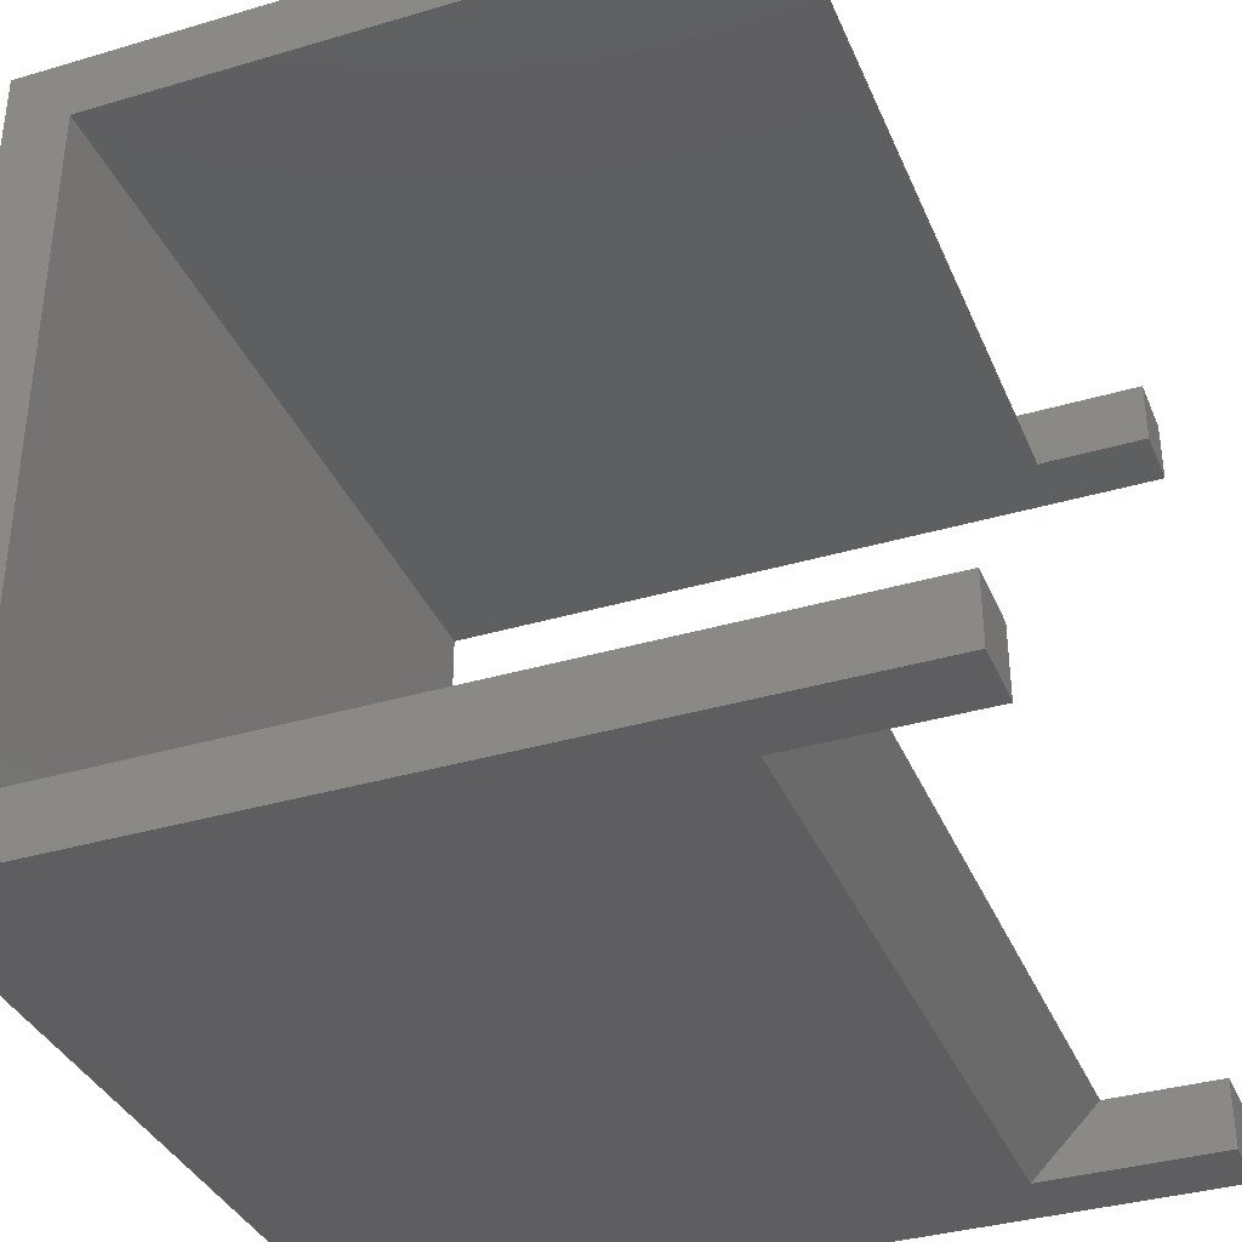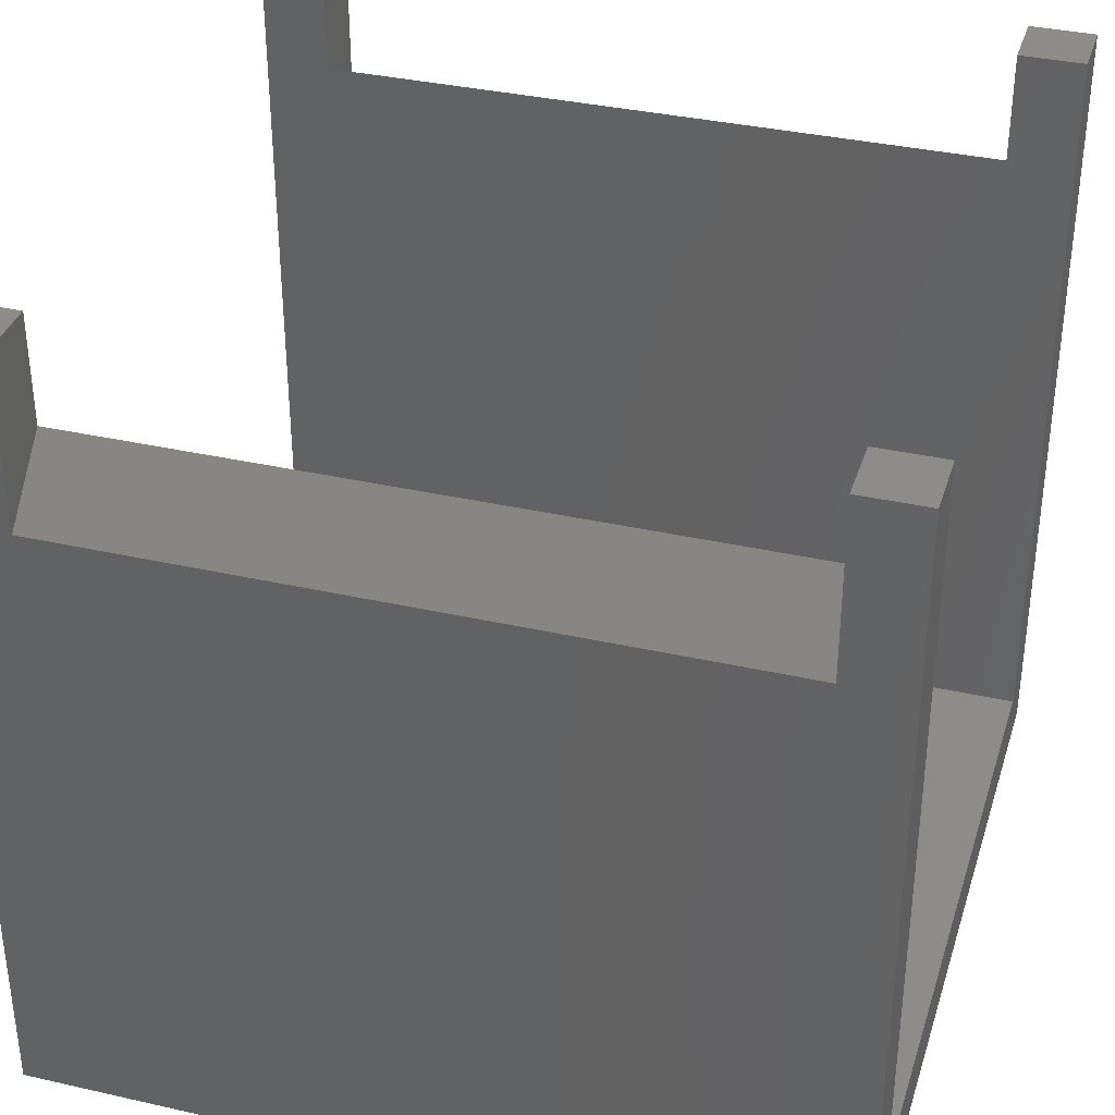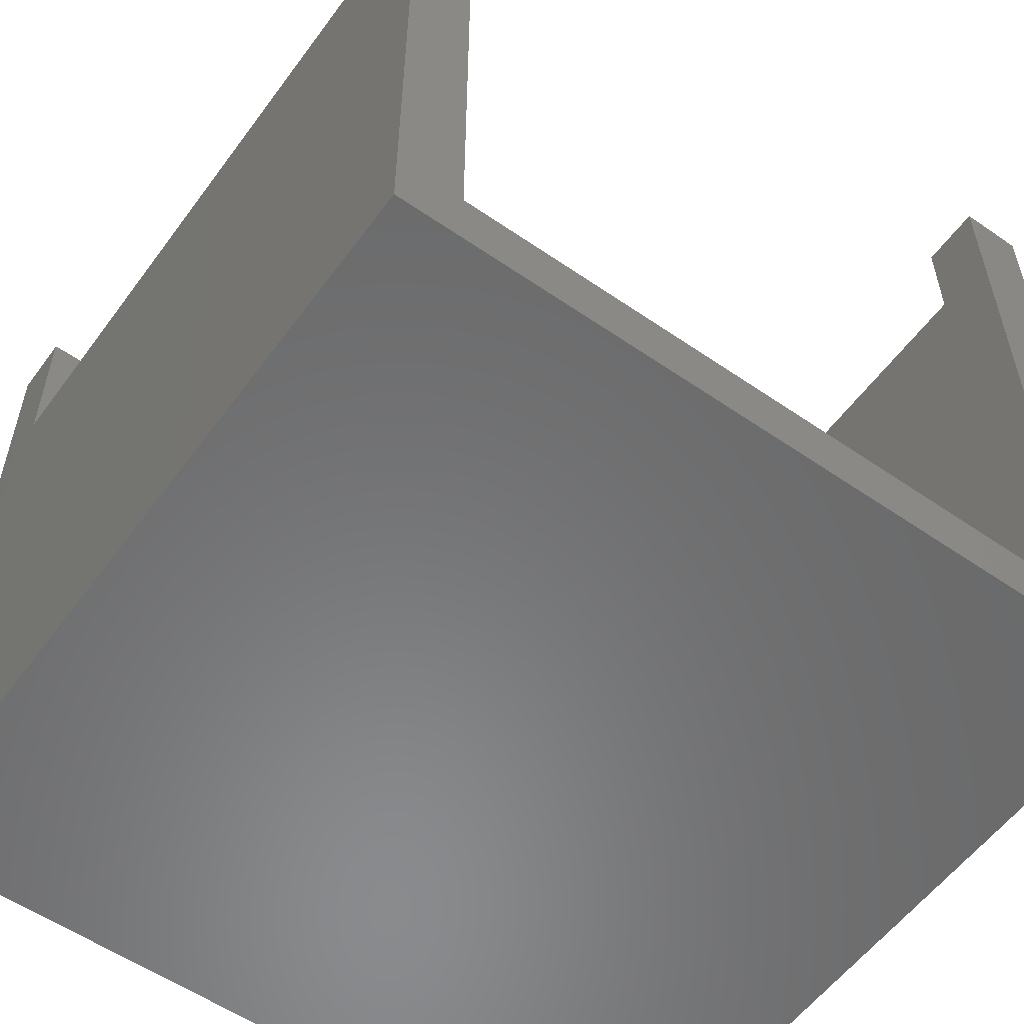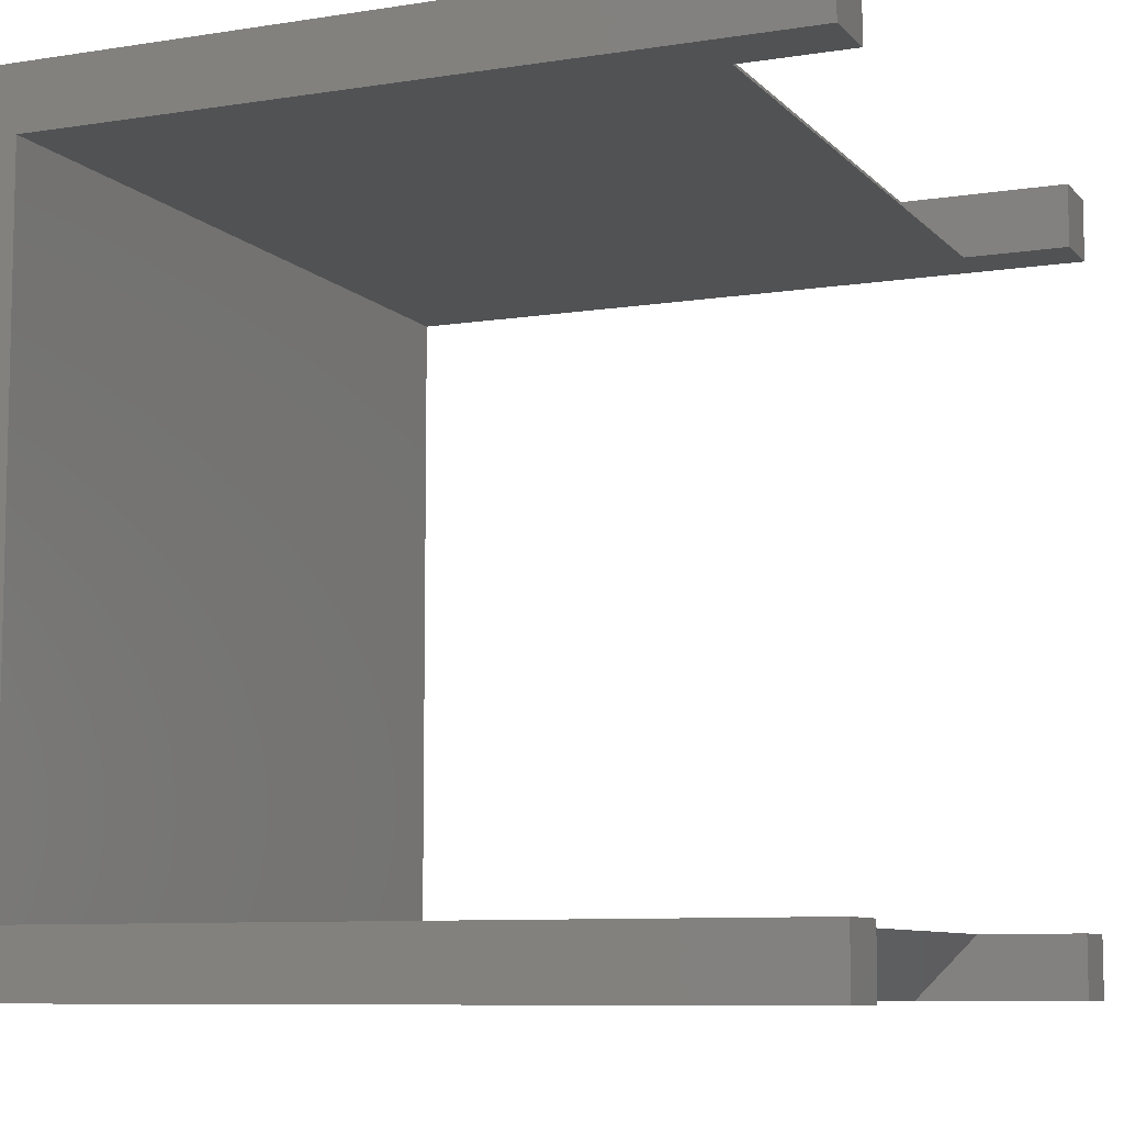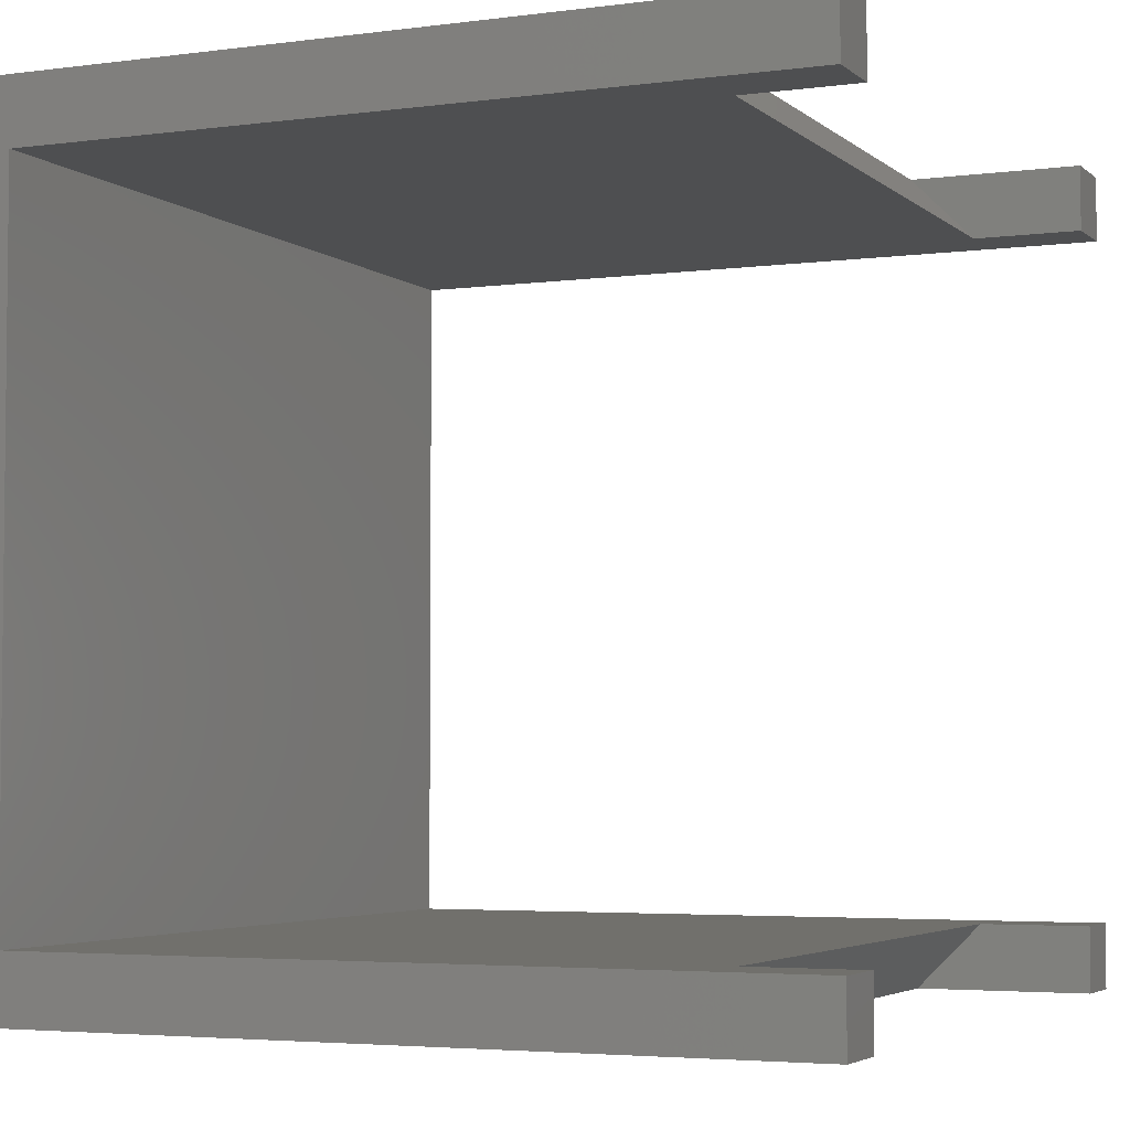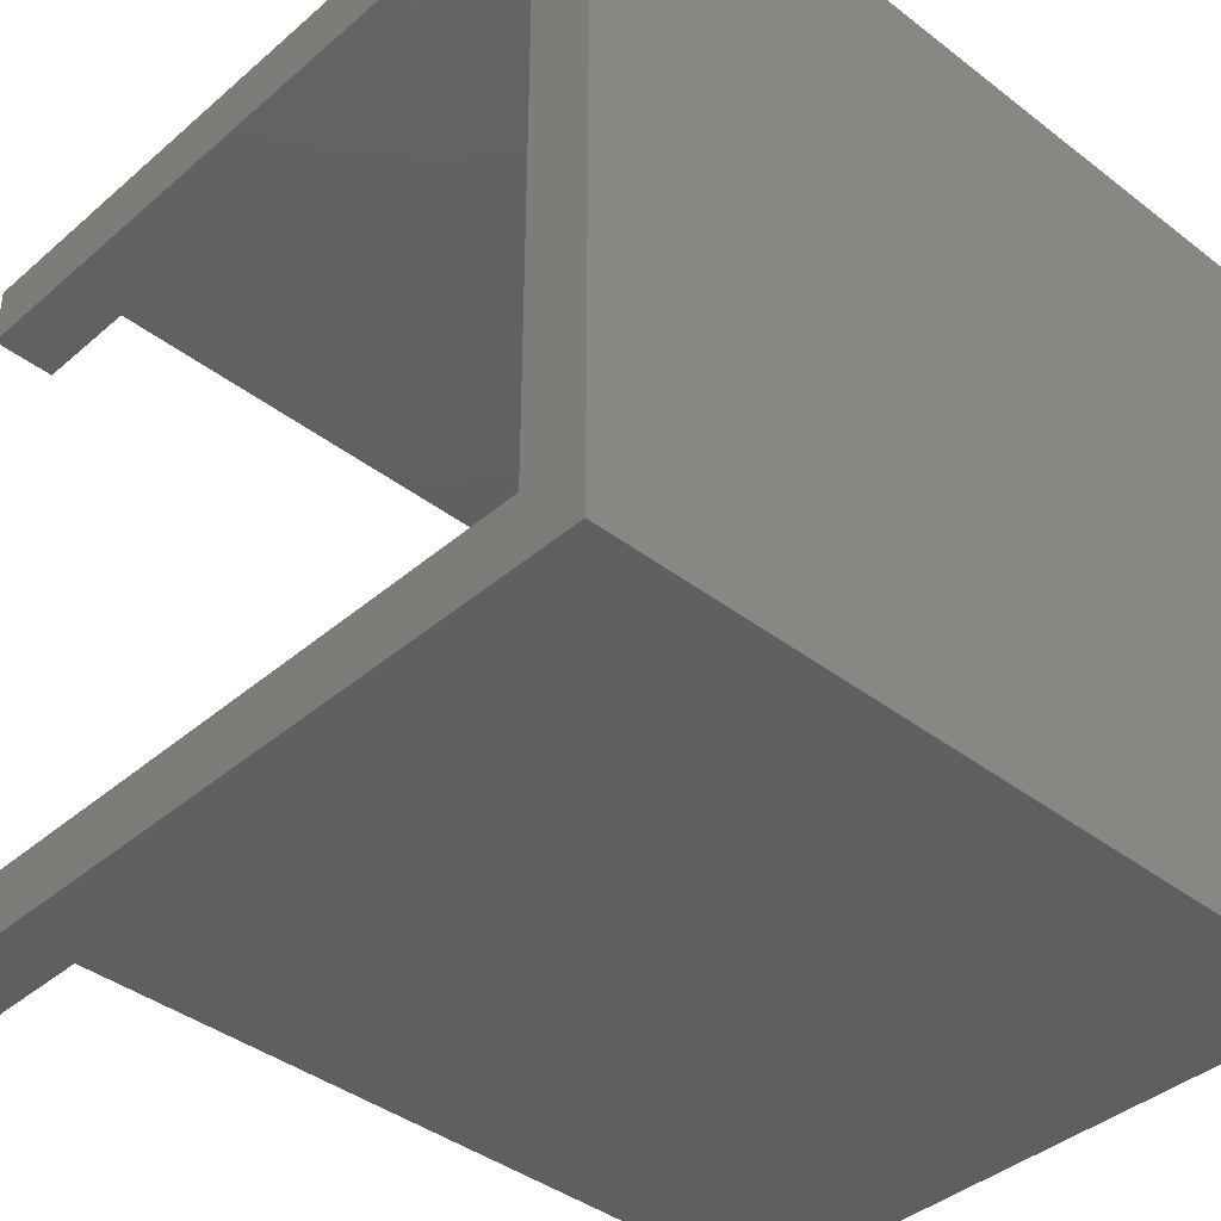
<metadata>
{"format":"stl","ext":"stl","renderer":"f3d","projection":"perspective","resolution":1024,"background":"white","views":[{"elev":-36.2,"azim":-68.9,"up":"+Y"},{"elev":35.7,"azim":16.6,"up":"+Z"},{"elev":-56.4,"azim":-125.8,"up":"+Z"},{"elev":-8.3,"azim":-66.6,"up":"+Y"},{"elev":-4.0,"azim":-66.2,"up":"+Y"},{"elev":-40.1,"azim":136.6,"up":"+Y"}]}
</metadata>
<code>
# stl→obj: 36 verts, 68 faces
v -25 21 0
v -25 -21 4
v -25 21 4
v -25 -25 0
v -25 -25 50
v -25 -21 50
v 25 -21 50
v 25 -25 50
v 25 -21 4
v 25 25 0
v 25 25 4
v 25 -25 0
v 21 -21 43.29
v 21 -21 50
v -21 -21 43.29
v -21 -21 50
v 0 25 0
v -25 25 0
v -21 -25 39.29
v -21 -25 50
v 21 -25 39.29
v 21 -25 50
v 25 21 50
v 25 25 50
v 25 21 4
v -25 25 50
v -25 21 50
v -21 21 43.29
v -21 21 50
v 21 21 43.29
v 21 21 50
v 21 25 39.29
v 21 25 50
v 0 25 4
v -21 25 39.29
v -21 25 50
f 1 2 3
f 4 2 1
f 5 2 4
f 2 5 6
f 7 8 9
f 9 10 11
f 9 12 10
f 12 9 8
f 7 13 14
f 13 9 15
f 9 13 7
f 15 6 16
f 15 2 6
f 2 15 9
f 12 17 10
f 4 17 12
f 1 17 4
f 17 1 18
f 5 19 20
f 19 4 21
f 4 19 5
f 21 8 22
f 21 12 8
f 12 21 4
f 19 13 15
f 13 19 21
f 6 20 16
f 20 6 5
f 20 15 16
f 15 20 19
f 22 13 21
f 13 22 14
f 14 8 7
f 8 14 22
f 23 11 24
f 11 23 25
f 1 26 18
f 26 1 27
f 27 28 29
f 28 3 30
f 3 28 27
f 30 23 31
f 30 25 23
f 25 30 3
f 3 27 1
f 24 32 33
f 34 32 11
f 11 32 24
f 35 26 36
f 32 34 35
f 18 34 17
f 35 18 26
f 34 18 35
f 32 28 30
f 28 32 35
f 33 23 24
f 23 33 31
f 30 33 32
f 33 30 31
f 28 36 29
f 36 28 35
f 26 29 36
f 29 26 27
f 3 9 25
f 9 3 2
f 25 9 11
f 10 34 11
f 34 10 17

</code>
